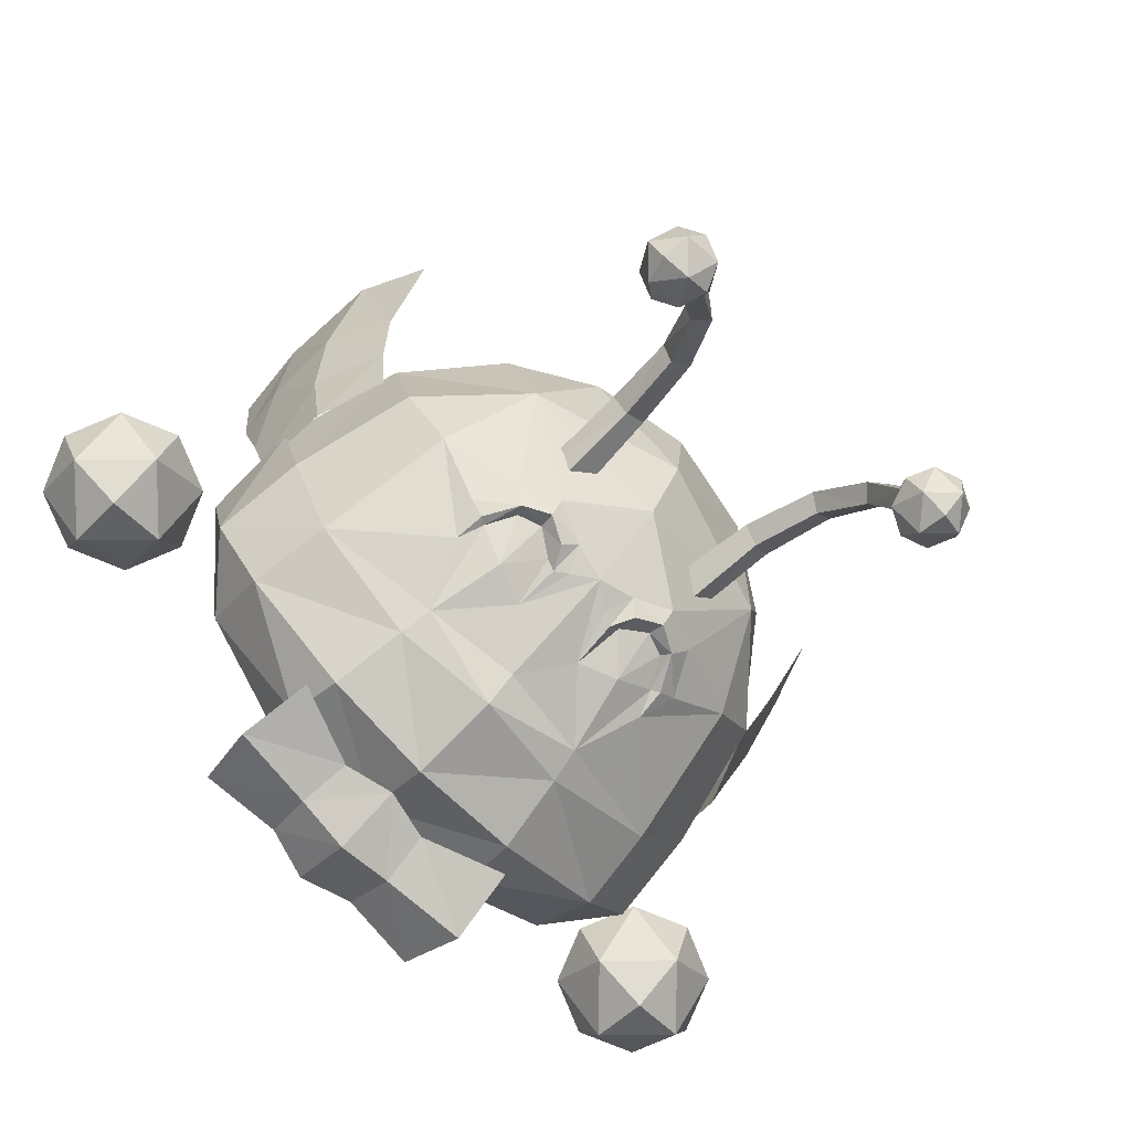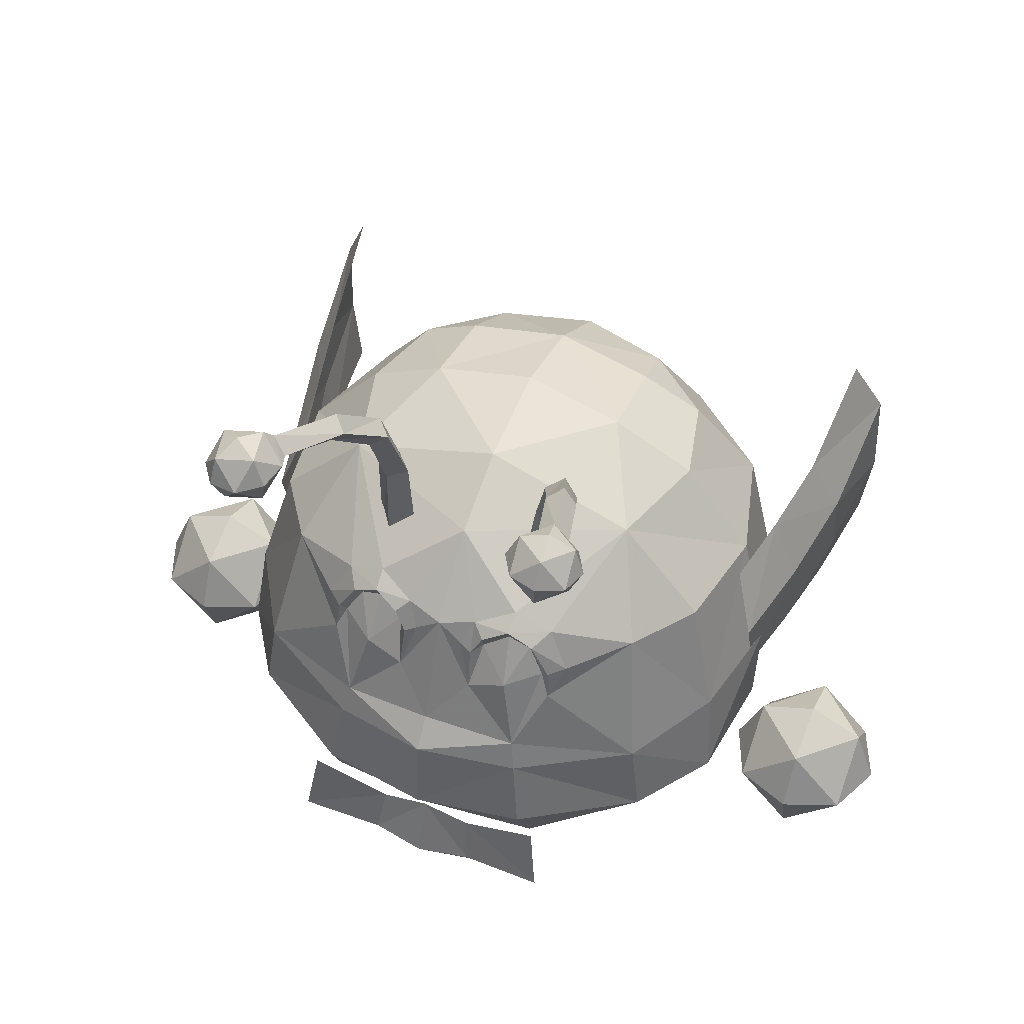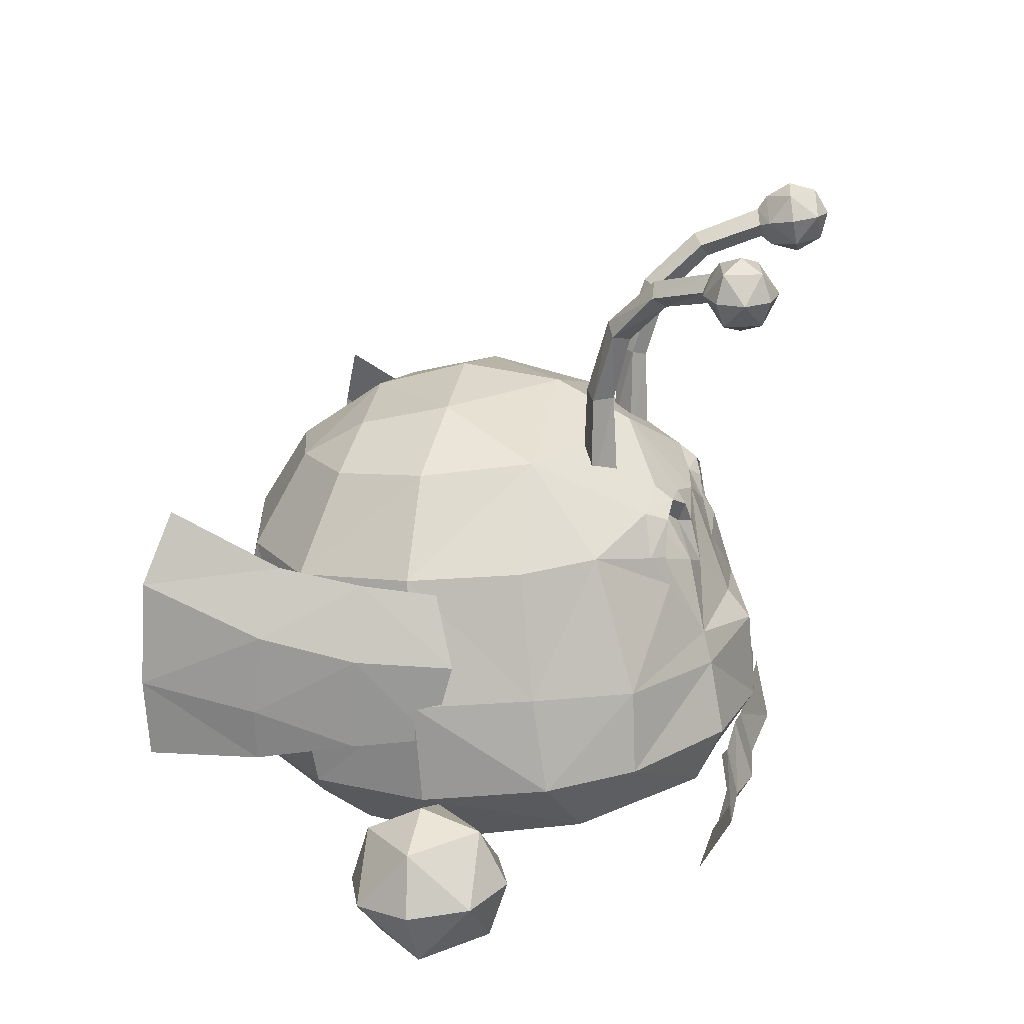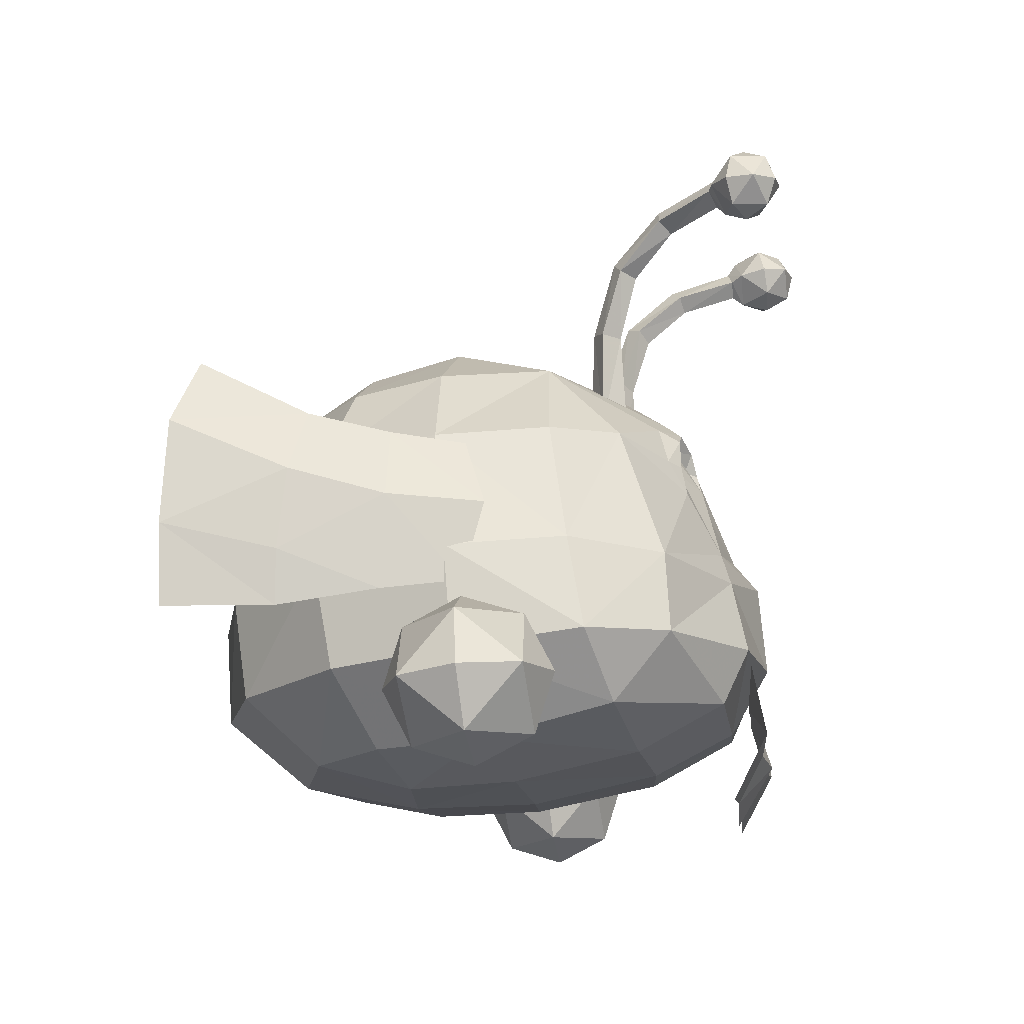
<metadata>
{"format":"obj","ext":"obj","renderer":"f3d","projection":"perspective","resolution":1024,"background":"white","views":[{"elev":-77.2,"azim":-45.4,"up":"+Y"},{"elev":51.1,"azim":22.3,"up":"+Z"},{"elev":19.5,"azim":-76.1,"up":"+Z"},{"elev":-15.6,"azim":-82.8,"up":"+Z"}]}
</metadata>
<code>
g Object03
v 8.975 -12.64 31.49
v 7.518 -11.94 34.17
v 6.648 -13.35 33.53
v 7.921 -13.48 31.29
v 1e-06 19.91 15.5
v 10.03 16.38 15.35
v 8.589 11.49 10.86
v 3e-06 14.08 10.66
v -2e-06 20.34 22.11
v 9.889 17.39 22.12
v -1e-06 18.5 30.19
v -1e-06 15.06 35.72
v 6.158 13.04 36.13
v 8.817 15.96 30.05
v 14.16 -12.56 23.63
v 14.93 -12.92 18.21
v 18.49 -7.593 17.81
v 17.85 -6.461 24.01
v 10.11 -4.529 38.01
v 15.74 -5.132 32.12
v 17.02 2.353 31.46
v 12.17 2.726 37.24
v 12.64 -9.572 32.48
v 14.84 10.65 30.38
v 10.69 9.023 36.46
v 16.75 10.42 22.86
v 16.68 9.139 15.87
v 12.41 6.801 11.25
v 2.484 -14.32 32.16
v 1.628 -14.12 32.7
v 2.601 -15.05 29.25
v 6.668 -16.67 23.23
v -1e-06 -18.36 24.23
v -2e-06 -18.89 18.32
v 7.386 -17.74 18.37
v 7.7 -16.01 14.66
v -2e-06 -16.28 13.89
v 0 -10.89 11.11
v 7.766 -10.23 11.54
v 0 -2.293 9.247
v 7.281 -1.758 9.754
v 14.33 -0.5075 11.5
v 14.62 -9.12 13.63
v 1e-06 6.07 9.074
v 6.753 5.48 9.444
v 1e-06 6.07 9.074
v 6.753 5.48 9.444
v 7.281 -1.758 9.754
v 0 -2.293 9.247
v 19.3 1.374 23.32
v 19.25 0.8454 16.54
v 6.75 2.314 40.56
v 6.669 8.542 38.93
v 6.279 -16.04 25.33
v -1e-06 -16.75 26.19
v -1e-06 -4.079 41.08
v 0 9.24 39.87
v 0 2.876 41.82
v 2.41 -13.26 34.31
v 3.253 -13.99 33.62
v 4.932 -13.38 34.46
v 4.971 -12.13 35.34
v 0 -9.241 38.57
v 5.159 -14.77 30.21
v 4.791 -12.86 33.39
v 3.132 -13.48 32.32
v 8.088 -13.86 29.34
v 7.415 -13.29 30.95
v 6.324 -12.78 32.83
v -1e-06 -13.85 33.75
v -8.975 -12.64 31.49
v -7.921 -13.48 31.29
v -6.648 -13.35 33.53
v -7.518 -11.94 34.17
v -8.589 11.49 10.86
v -10.03 16.38 15.35
v -9.889 17.39 22.12
v -8.817 15.96 30.05
v -6.158 13.04 36.13
v -14.16 -12.56 23.63
v -17.85 -6.461 24.01
v -18.49 -7.593 17.81
v -14.93 -12.92 18.21
v -10.11 -4.529 38.01
v -12.17 2.726 37.24
v -17.02 2.353 31.46
v -15.74 -5.132 32.12
v -12.64 -9.572 32.48
v -10.69 9.023 36.46
v -14.84 10.65 30.38
v -16.75 10.42 22.86
v -12.41 6.801 11.25
v -16.68 9.139 15.87
v -2.484 -14.32 32.16
v -2.601 -15.05 29.25
v -1.628 -14.12 32.7
v -6.668 -16.67 23.23
v -7.386 -17.74 18.37
v -7.7 -16.01 14.66
v -7.766 -10.23 11.54
v -7.281 -1.758 9.754
v -14.33 -0.5075 11.5
v -14.62 -9.12 13.63
v -6.753 5.48 9.444
v -7.281 -1.758 9.754
v -6.753 5.48 9.444
v -19.3 1.374 23.32
v -19.25 0.8454 16.54
v -6.75 2.314 40.56
v -6.669 8.542 38.93
v -6.279 -16.04 25.33
v -2.41 -13.26 34.31
v -4.971 -12.13 35.34
v -4.932 -13.38 34.46
v -3.253 -13.99 33.62
v -5.159 -14.77 30.21
v -3.132 -13.48 32.32
v -4.791 -12.86 33.39
v -7.415 -13.29 30.95
v -8.088 -13.86 29.34
v -6.324 -12.78 32.83
v 4.944 -8.465 42.08
v 6.026 -7.324 42.08
v 5.162 -7.066 36.43
v 3.984 -8.6 35.73
v 6.831 -7.991 35.08
v 7.334 -8.012 41.58
v 6.175 -9.222 41.65
v 5.61 -9.623 34.33
v 8.373 -16.96 51.16
v 9.304 -16.99 50.2
v 9.384 -17.74 49.62
v 7.758 -17.73 51.46
v 6.087 -9.796 46.65
v 7.105 -8.861 47.03
v 8.164 -9.437 46.19
v 7.135 -10.42 45.95
v 8.264 -13.21 48.76
v 7.33 -12.91 49.69
v 9.421 -16.63 52.13
v 8.316 -12.22 50.35
v 10.34 -16.69 51.05
v 9.251 -12.53 49.43
v 9.555 -17.19 53.04
v 11.18 -17.2 51.2
v -4.415 -8.453 42.04
v -3.984 -8.6 35.73
v -5.162 -7.066 36.43
v -5.501 -7.321 42.14
v -6.831 -7.991 35.08
v -5.61 -9.623 34.33
v -5.674 -9.222 41.74
v -6.844 -8.02 41.77
v -8.848 -16.86 50.83
v -8.548 -17.83 51.03
v -9.934 -17.05 49.16
v -9.656 -16.45 49.85
v -6.069 -8.846 47.19
v -5.104 -9.81 46.75
v -7.186 -9.383 46.41
v -6.205 -10.39 46.1
v -6.618 -13 49.81
v -7.573 -13.07 48.86
v -7.474 -12.19 50.51
v -9.801 -16.32 51.81
v -10.6 -15.93 50.7
v -8.428 -12.26 49.56
v -10.18 -16.92 52.62
v -11.57 -16.14 50.75
v 10.04 -21.62 52
v 10.03 -20.63 53.6
v 8.223 -21.12 52
v 8.077 -19.12 53.44
v 7.283 -19.5 51.78
v 9.831 -18.78 54.03
v 11.66 -20.7 51.77
v 11.52 -18.68 53.21
v 12.15 -18.88 51.45
v 9.86 -21.19 50.17
v 11.35 -19.25 49.78
v 9.598 -19.59 49.19
v 7.913 -19.69 50.02
v 7.758 -17.73 51.46
v 9.555 -17.19 53.04
v 11.18 -17.2 51.2
v 9.384 -17.74 49.62
v -12.24 -20.61 50.74
v -10.39 -20.88 50.91
v -12.03 -19.97 52.5
v -8.881 -19.75 51.04
v -9.648 -19.35 52.71
v -11.19 -18.44 53.28
v -13.36 -19.11 50.62
v -12.61 -17.56 52.42
v -13.07 -17.21 50.63
v -11.72 -20.01 49.04
v -12.3 -17.61 48.96
v -10.76 -18.52 48.39
v -9.341 -19.4 49.25
v -8.548 -17.83 51.03
v -10.18 -16.92 52.62
v -11.57 -16.14 50.75
v -9.934 -17.05 49.16
f 1 2 3
f 3 4 1
f 5 6 7
f 7 8 5
f 5 9 10
f 10 6 5
f 11 12 13
f 13 14 11
f 11 14 10
f 10 9 11
f 15 16 17
f 17 18 15
f 19 20 21
f 21 22 19
f 18 20 23
f 23 15 18
f 22 21 24
f 24 25 22
f 14 24 26
f 26 10 14
f 7 6 27
f 27 28 7
f 26 27 6
f 6 10 26
f 29 30 31
f 32 33 34
f 34 35 32
f 36 37 38
f 38 39 36
f 38 40 41
f 41 39 38
f 42 43 39
f 39 41 42
f 44 8 7
f 7 45 44
f 35 34 37
f 37 36 35
f 46 47 48
f 48 49 46
f 14 13 25
f 25 24 14
f 21 50 26
f 26 24 21
f 50 51 27
f 27 26 50
f 27 51 42
f 42 28 27
f 52 22 25
f 25 53 52
f 18 50 21
f 21 20 18
f 54 55 33
f 33 32 54
f 15 32 16
f 52 56 19
f 52 53 57
f 57 58 52
f 58 56 52
f 36 39 43
f 16 43 17
f 52 19 22
f 57 13 12
f 59 60 61
f 61 62 59
f 45 7 28
f 41 45 42
f 36 16 35
f 50 17 51
f 17 43 51
f 51 43 42
f 56 63 19
f 28 42 45
f 25 13 53
f 53 13 57
f 19 23 20
f 17 50 18
f 16 36 43
f 32 35 16
f 15 54 32
f 64 65 66
f 66 31 64
f 60 65 61
f 54 67 68
f 3 61 65
f 65 69 3
f 66 60 29
f 54 15 67
f 31 55 54
f 29 60 59
f 59 30 29
f 29 31 66
f 66 65 60
f 69 68 3
f 2 62 61
f 61 3 2
f 4 3 68
f 4 67 1
f 67 15 23
f 23 1 67
f 1 23 2
f 2 19 62
f 59 63 70
f 59 70 30
f 70 55 31
f 31 30 70
f 68 67 4
f 59 62 63
f 62 19 63
f 31 54 64
f 64 68 69
f 69 65 64
f 54 68 64
f 23 19 2
f 71 72 73
f 73 74 71
f 5 8 75
f 75 76 5
f 5 76 77
f 77 9 5
f 11 78 79
f 79 12 11
f 11 9 77
f 77 78 11
f 80 81 82
f 82 83 80
f 84 85 86
f 86 87 84
f 81 80 88
f 88 87 81
f 85 89 90
f 90 86 85
f 78 77 91
f 91 90 78
f 75 92 93
f 93 76 75
f 91 77 76
f 76 93 91
f 94 95 96
f 97 98 34
f 34 33 97
f 99 100 38
f 38 37 99
f 38 100 101
f 101 40 38
f 102 101 100
f 100 103 102
f 44 104 75
f 75 8 44
f 98 99 37
f 37 34 98
f 46 49 105
f 105 106 46
f 78 90 89
f 89 79 78
f 86 90 91
f 91 107 86
f 107 91 93
f 93 108 107
f 93 92 102
f 102 108 93
f 109 110 89
f 89 85 109
f 81 87 86
f 86 107 81
f 111 97 33
f 33 55 111
f 80 83 97
f 109 84 56
f 109 57 110
f 57 109 58
f 58 109 56
f 99 103 100
f 83 82 103
f 109 85 84
f 57 12 79
f 112 113 114
f 114 115 112
f 104 92 75
f 101 102 104
f 99 98 83
f 107 108 82
f 82 108 103
f 108 102 103
f 56 84 63
f 92 104 102
f 89 110 79
f 110 57 79
f 84 87 88
f 82 81 107
f 83 103 99
f 97 83 98
f 80 97 111
f 116 95 117
f 117 118 116
f 115 114 118
f 111 119 120
f 73 121 118
f 118 114 73
f 117 94 115
f 111 120 80
f 95 111 55
f 94 96 112
f 112 115 94
f 94 117 95
f 117 115 118
f 121 73 119
f 74 73 114
f 114 113 74
f 72 119 73
f 72 71 120
f 120 71 88
f 88 80 120
f 71 74 88
f 74 113 84
f 112 70 63
f 112 96 70
f 70 96 95
f 95 55 70
f 119 72 120
f 112 63 113
f 113 63 84
f 95 116 111
f 116 118 121
f 121 119 116
f 111 116 119
f 88 74 84
f 122 123 124
f 124 125 122
f 126 127 128
f 128 129 126
f 123 127 126
f 126 124 123
f 130 131 132
f 132 133 130
f 122 134 135
f 135 123 122
f 136 137 128
f 128 127 136
f 135 136 127
f 127 123 135
f 125 129 128
f 128 122 125
f 134 137 138
f 138 139 134
f 139 130 140
f 140 141 139
f 142 131 138
f 138 143 142
f 140 142 143
f 143 141 140
f 130 139 138
f 138 131 130
f 133 144 140
f 140 130 133
f 142 145 132
f 132 131 142
f 140 144 145
f 145 142 140
f 139 141 135
f 135 134 139
f 136 143 138
f 138 137 136
f 135 141 143
f 143 136 135
f 134 122 128
f 128 137 134
f 146 147 148
f 148 149 146
f 150 151 152
f 152 153 150
f 149 148 150
f 150 153 149
f 154 155 156
f 156 157 154
f 146 149 158
f 158 159 146
f 160 153 152
f 152 161 160
f 158 149 153
f 153 160 158
f 147 146 152
f 152 151 147
f 159 162 163
f 163 161 159
f 162 164 165
f 165 154 162
f 166 167 163
f 163 157 166
f 165 164 167
f 167 166 165
f 154 157 163
f 163 162 154
f 155 154 165
f 165 168 155
f 166 157 156
f 156 169 166
f 165 166 169
f 169 168 165
f 162 159 158
f 158 164 162
f 160 161 163
f 163 167 160
f 158 160 167
f 167 164 158
f 159 161 152
f 152 146 159
f 170 171 172
f 172 173 174
f 172 171 173
f 171 175 173
f 170 176 171
f 171 177 175
f 171 176 177
f 176 178 177
f 170 179 176
f 176 180 178
f 176 179 180
f 179 181 180
f 170 172 179
f 179 182 181
f 179 172 182
f 172 174 182
f 183 174 173
f 183 173 184
f 184 173 175
f 184 175 177
f 184 177 185
f 185 177 178
f 185 178 180
f 185 180 186
f 186 180 181
f 186 181 182
f 186 182 183
f 183 182 174
f 187 188 189
f 188 190 191
f 188 191 189
f 189 191 192
f 187 189 193
f 189 192 194
f 189 194 193
f 193 194 195
f 187 193 196
f 193 195 197
f 193 197 196
f 196 197 198
f 187 196 188
f 196 198 199
f 196 199 188
f 188 199 190
f 200 191 190
f 200 201 191
f 201 192 191
f 201 194 192
f 201 202 194
f 202 195 194
f 202 197 195
f 202 203 197
f 203 198 197
f 203 199 198
f 203 200 199
f 200 190 199
g Object03
v 19.01 0.2063 20.99
v 20.03 5.413 20.37
v 20.27 5.065 26.61
v 18.84 -1.21 26.24
v 19.37 10.46 32.52
v 21.48 11.28 28.2
v 22.1 19.07 31.56
v 20.05 17.65 36.09
v 21.5 11.87 22.84
v 18.34 5.118 31.34
v 17.26 0.279 30.72
v 22.42 19.39 24.55
v 22.42 19.39 24.55
v 21.5 11.87 22.84
v 20.95 11.97 19.23
v 21.85 19.29 19.18
v -19.01 0.2062 20.99
v -18.84 -1.21 26.24
v -20.27 5.064 26.61
v -20.03 5.413 20.37
v -19.37 10.46 32.52
v -20.05 17.65 36.09
v -22.1 19.07 31.56
v -21.48 11.28 28.2
v -21.5 11.87 22.84
v -18.34 5.118 31.34
v -17.26 0.2789 30.72
v -22.42 19.39 24.55
v -22.42 19.39 24.55
v -21.85 19.29 19.18
v -20.95 11.97 19.23
v -21.5 11.87 22.84
v 20.03 5.413 20.37
v -20.03 5.413 20.37
f 204 205 206
f 206 207 204
f 208 209 210
f 210 211 208
f 212 209 206
f 206 205 212
f 213 214 207
f 207 206 213
f 209 212 215
f 215 210 209
f 209 208 213
f 213 206 209
f 216 217 218
f 218 219 216
f 220 221 222
f 222 223 220
f 224 225 226
f 226 227 224
f 228 223 222
f 222 227 228
f 229 222 221
f 221 230 229
f 227 226 231
f 231 228 227
f 227 222 229
f 229 224 227
f 232 233 234
f 234 235 232
f 217 236 218
f 235 234 237
g Object02
v 24.34 -6.353 13.79
v 24.36 -4.491 17.4
v 20.6 -4.783 13.67
v 20.63 -0.6877 17.09
v 19.07 -1.014 13.36
v 24.39 -0.5533 18.63
v 28.11 -4.825 13.65
v 28.14 -0.6897 17.07
v 29.68 -1.017 13.32
v 24.34 -5.117 9.918
v 28.11 -1.344 9.59
v 24.36 -1.478 8.053
v 20.61 -1.342 9.613
v 24.34 4.318 12.85
v 20.6 2.751 13.01
v 24.36 3.111 16.73
v 19.07 -1.014 13.36
v 20.63 -0.6877 17.09
v 24.39 -0.5533 18.63
v 28.11 2.789 12.98
v 28.14 -0.6897 17.07
v 29.68 -1.017 13.32
v 24.34 2.429 9.258
v 28.11 -1.344 9.59
v 24.36 -1.478 8.053
v 20.61 -1.342 9.613
f 238 239 240
f 240 241 242
f 240 239 241
f 239 243 241
f 238 244 239
f 239 245 243
f 239 244 245
f 244 246 245
f 238 247 244
f 244 248 246
f 244 247 248
f 247 249 248
f 238 240 247
f 247 250 249
f 247 240 250
f 240 242 250
f 251 252 253
f 252 254 255
f 252 255 253
f 253 255 256
f 251 253 257
f 253 256 258
f 253 258 257
f 257 258 259
f 251 257 260
f 257 259 261
f 257 261 260
f 260 261 262
f 251 260 252
f 260 262 263
f 260 263 252
f 252 263 254
g Object04
v -24.34 -6.353 13.79
v -20.6 -4.783 13.67
v -24.36 -4.491 17.4
v -19.07 -1.014 13.36
v -20.63 -0.6877 17.09
v -24.39 -0.5533 18.63
v -28.11 -4.825 13.65
v -28.14 -0.6897 17.07
v -29.68 -1.017 13.32
v -24.34 -5.117 9.918
v -28.11 -1.344 9.59
v -24.36 -1.478 8.053
v -20.61 -1.342 9.613
v -24.34 4.318 12.85
v -24.36 3.111 16.73
v -20.6 2.751 13.01
v -20.63 -0.6877 17.09
v -19.07 -1.014 13.36
v -24.39 -0.5533 18.63
v -28.11 2.789 12.98
v -28.14 -0.6897 17.07
v -29.68 -1.017 13.32
v -24.34 2.429 9.258
v -28.11 -1.344 9.59
v -24.36 -1.478 8.053
v -20.61 -1.342 9.613
f 264 265 266
f 265 267 268
f 265 268 266
f 266 268 269
f 264 266 270
f 266 269 271
f 266 271 270
f 270 271 272
f 264 270 273
f 270 272 274
f 270 274 273
f 273 274 275
f 264 273 265
f 273 275 276
f 273 276 265
f 265 276 267
f 277 278 279
f 279 280 281
f 279 278 280
f 278 282 280
f 277 283 278
f 278 284 282
f 278 283 284
f 283 285 284
f 277 286 283
f 283 287 285
f 283 286 287
f 286 288 287
f 277 279 286
f 286 289 288
f 286 279 289
f 279 281 289
g Object01
v 3.255 -17.54 15
v 3.632 -18.44 11.72
v 9.25 -18.85 12.31
v 8.565 -17.92 17.09
v -4e-06 -17.6 15.8
v -4e-06 -19.01 11.48
v 8.571 -16.57 8.069
v 3.342 -16.72 8.557
v -3e-06 -16.61 7.459
v -3.255 -17.54 15
v -8.565 -17.92 17.09
v -9.25 -18.85 12.31
v -3.632 -18.44 11.72
v -8.571 -16.57 8.069
v -3.342 -16.72 8.557
f 290 291 292
f 292 293 290
f 294 295 291
f 291 290 294
f 296 292 291
f 291 297 296
f 297 291 295
f 295 298 297
f 299 300 301
f 301 302 299
f 294 299 302
f 302 295 294
f 303 304 302
f 302 301 303
f 304 298 295
f 295 302 304

</code>
